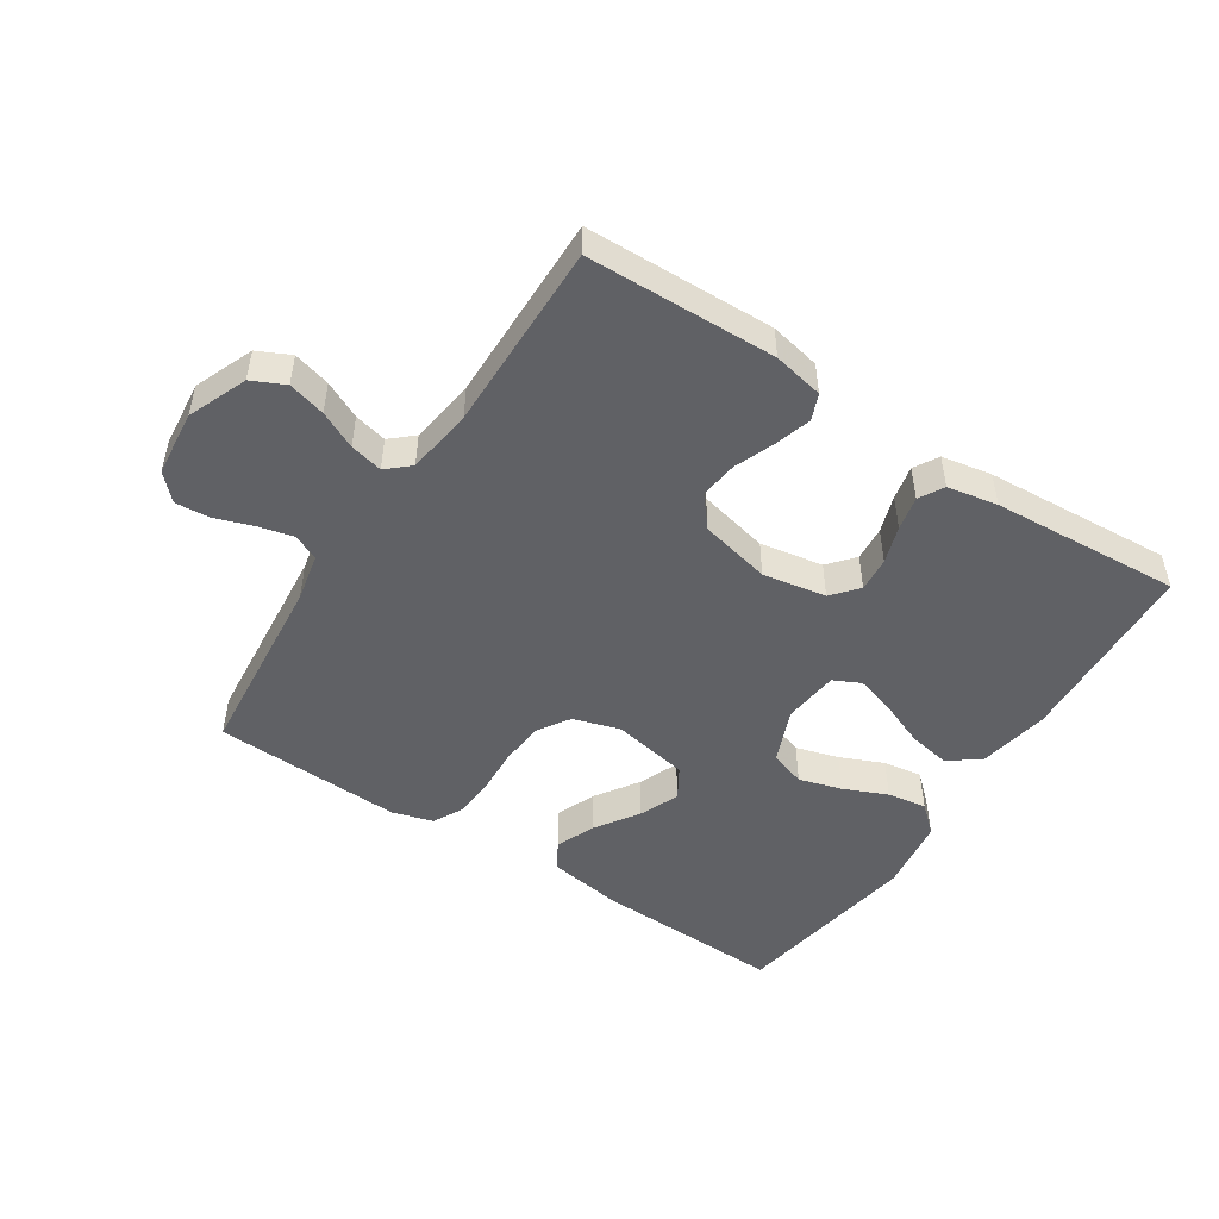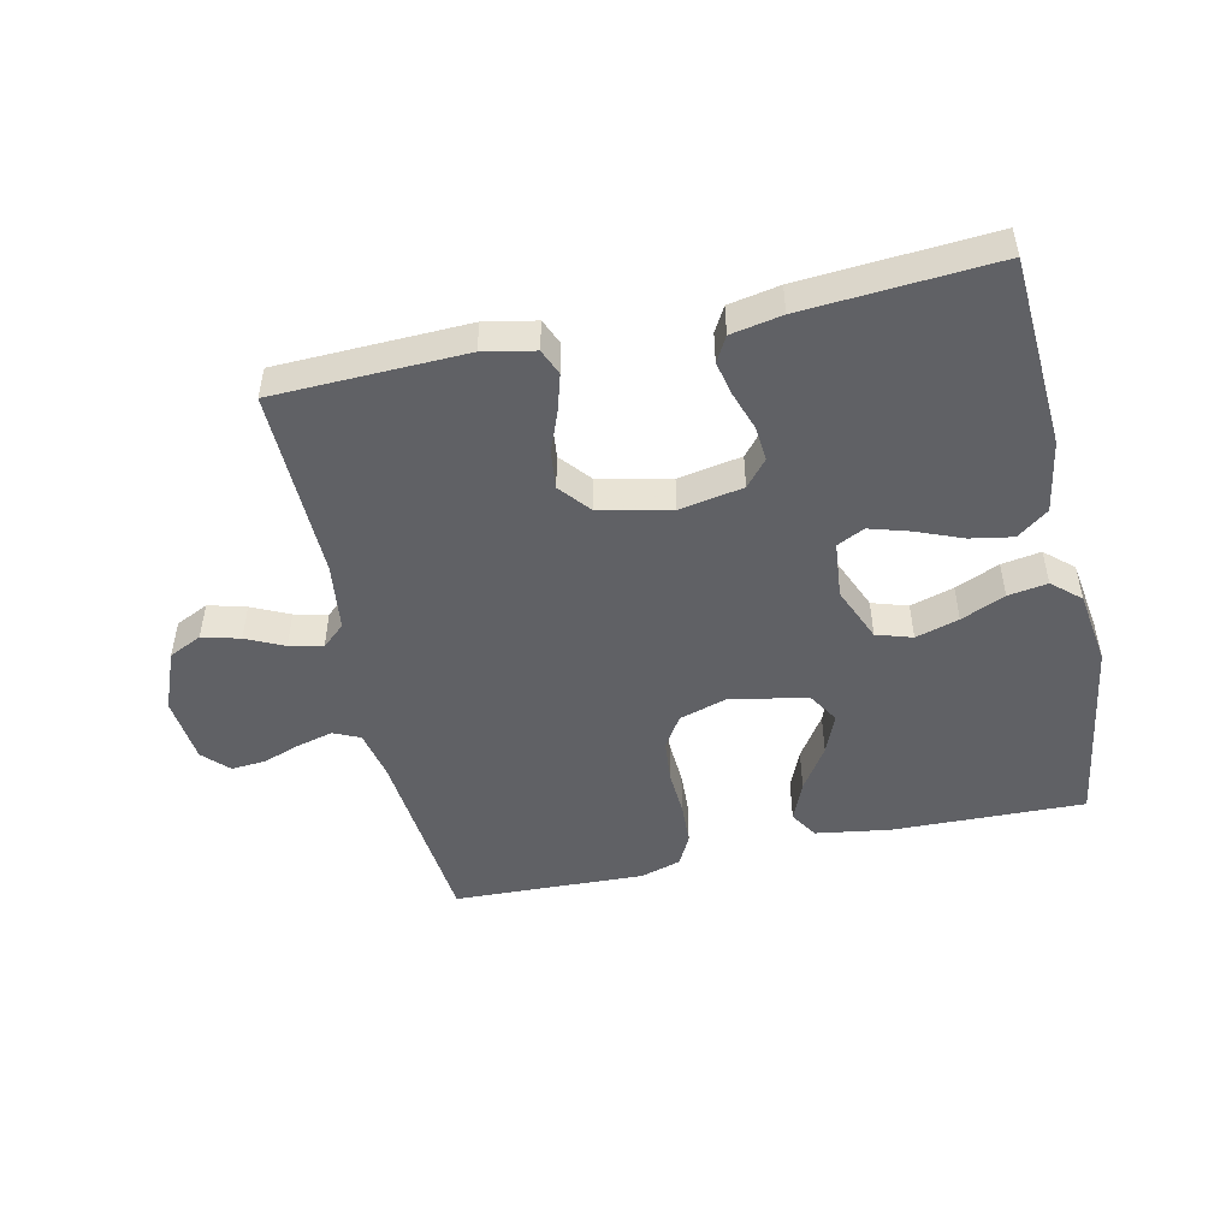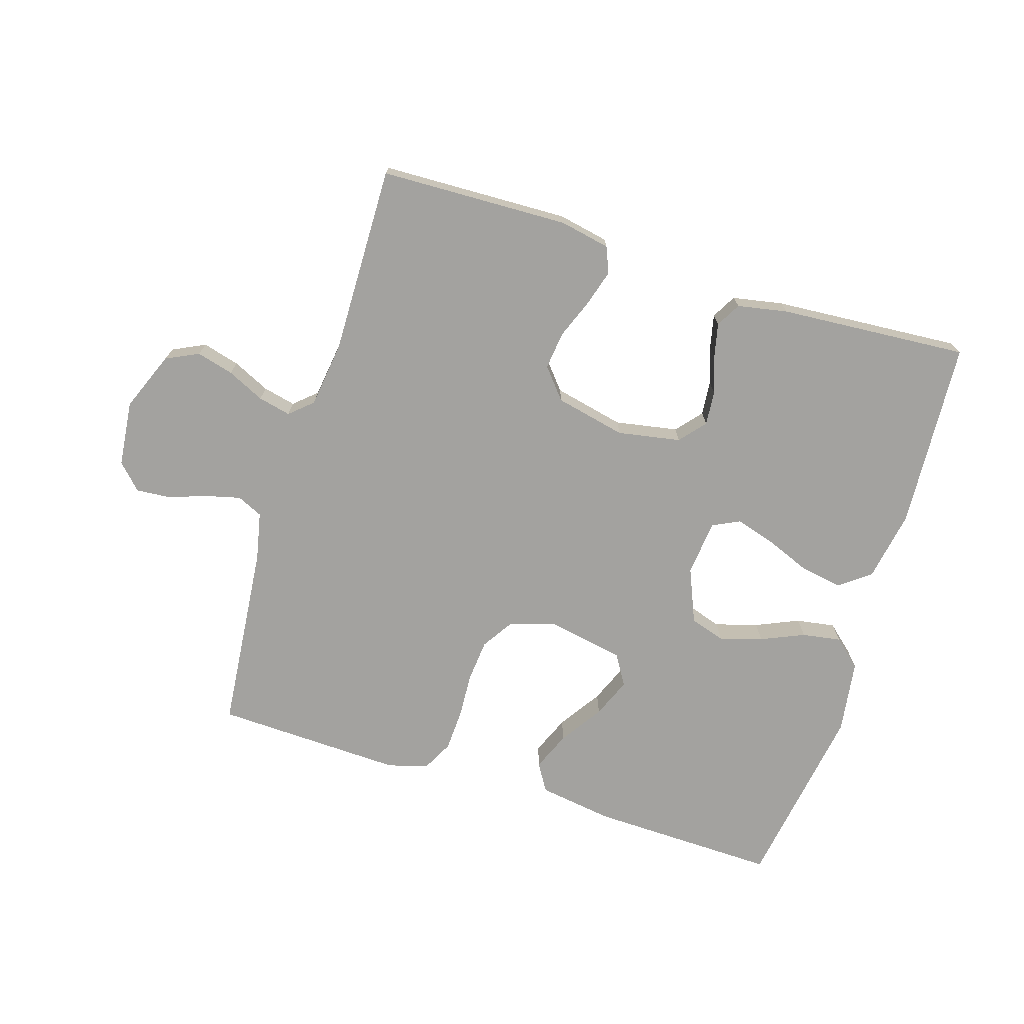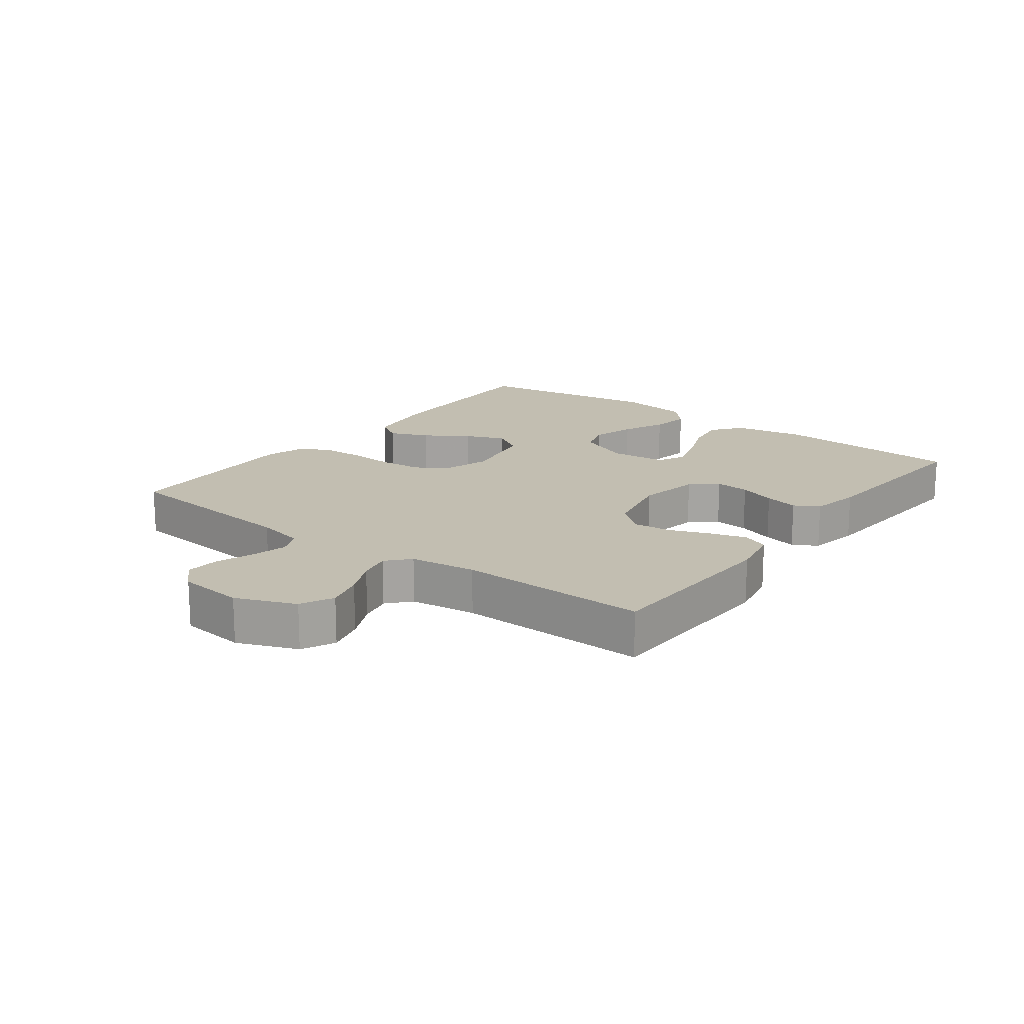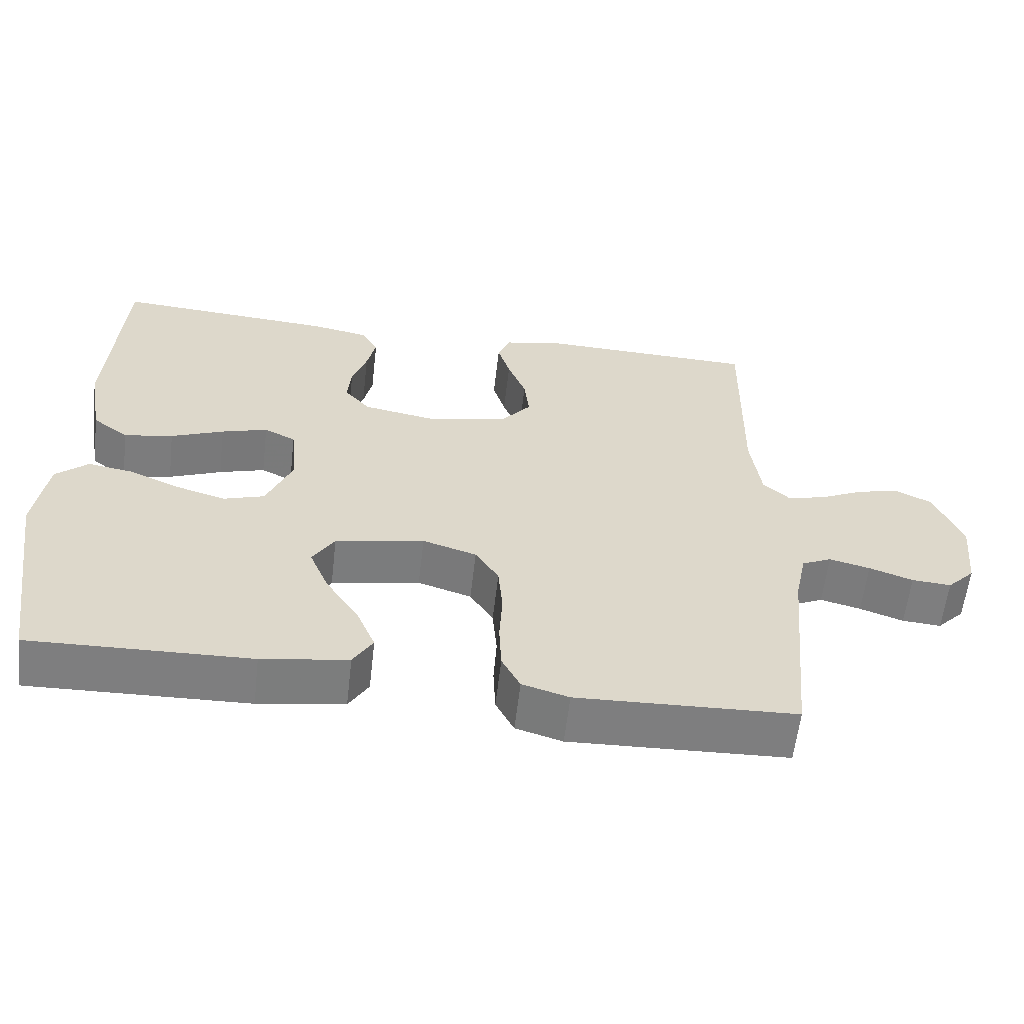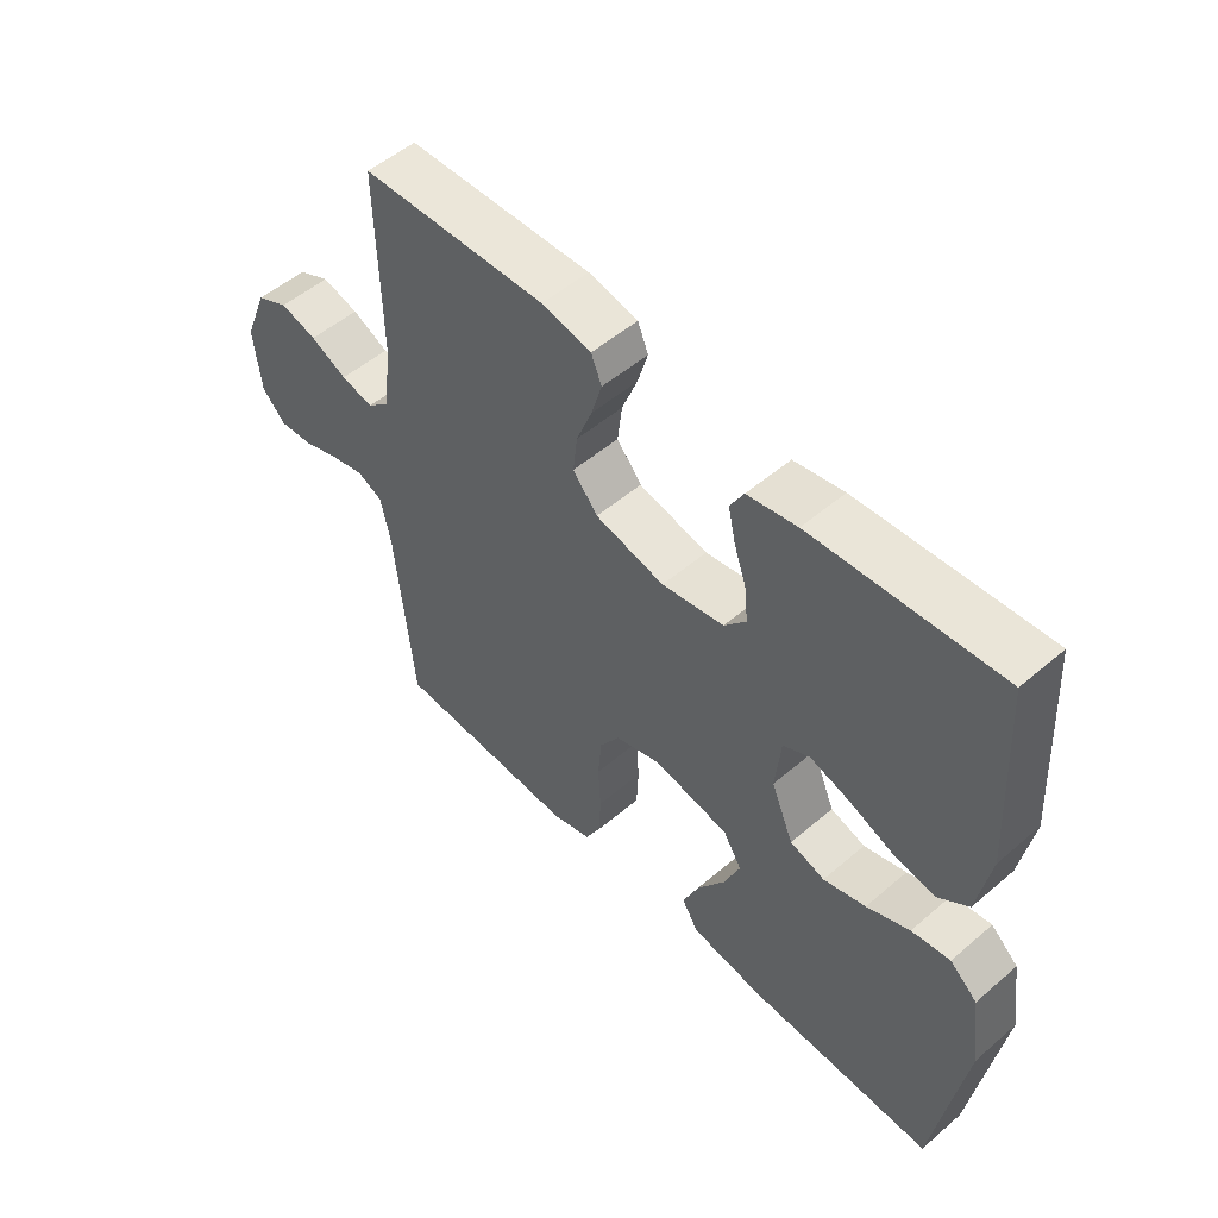
<metadata>
{"format":"obj","ext":"obj","renderer":"f3d","projection":"perspective","resolution":1024,"background":"white","views":[{"elev":-49.4,"azim":-33.3,"up":"+Y"},{"elev":-49.1,"azim":12.5,"up":"+Y"},{"elev":-72.5,"azim":-17.3,"up":"+Y"},{"elev":17.1,"azim":-52.9,"up":"+Y"},{"elev":-59.5,"azim":173.4,"up":"+Z"},{"elev":52.2,"azim":47.3,"up":"+Z"}]}
</metadata>
<code>
v 0.5 0.07 -0.5
v 0.2 0.07 -0.492
v 0.082 0.07 -0.474
v 0.055 0.07 -0.43
v 0.081 0.07 -0.368
v 0.126 0.07 -0.3
v 0.152 0.07 -0.237
v 0.122 0.07 -0.188
v 0 0.07 -0.165
v -0.074 0.07 -0.188
v -0.106 0.07 -0.238
v -0.112 0.07 -0.306
v -0.108 0.07 -0.378
v -0.111 0.07 -0.444
v -0.136 0.07 -0.492
v -0.2 0.07 -0.511
v -0.5 0.07 -0.5
v -0.529 0.07 -0.2
v -0.545 0.07 -0.124
v -0.586 0.07 -0.105
v -0.642 0.07 -0.119
v -0.702 0.07 -0.14
v -0.756 0.07 -0.144
v -0.794 0.07 -0.105
v -0.805 0.07 0
v -0.767 0.07 0.094
v -0.715 0.07 0.119
v -0.656 0.07 0.103
v -0.597 0.07 0.075
v -0.545 0.07 0.063
v -0.509 0.07 0.095
v -0.495 0.07 0.2
v -0.5 0.07 0.5
v -0.2 0.07 0.509
v -0.12 0.07 0.493
v -0.103 0.07 0.452
v -0.12 0.07 0.395
v -0.145 0.07 0.331
v -0.152 0.07 0.271
v -0.112 0.07 0.223
v 0 0.07 0.198
v 0.1 0.07 0.216
v 0.135 0.07 0.257
v 0.13 0.07 0.312
v 0.11 0.07 0.371
v 0.098 0.07 0.425
v 0.12 0.07 0.464
v 0.2 0.07 0.479
v 0.5 0.07 0.5
v 0.518 0.07 0.2
v 0.498 0.07 0.087
v 0.449 0.07 0.05
v 0.382 0.07 0.062
v 0.31 0.07 0.091
v 0.247 0.07 0.11
v 0.204 0.07 0.089
v 0.195 0.07 0
v 0.231 0.07 -0.086
v 0.287 0.07 -0.104
v 0.355 0.07 -0.084
v 0.424 0.07 -0.054
v 0.486 0.07 -0.044
v 0.53 0.07 -0.083
v 0.547 0.07 -0.2
v 0.5 0 -0.5
v 0.2 0 -0.492
v 0.082 0 -0.474
v 0.055 0 -0.43
v 0.081 0 -0.368
v 0.126 0 -0.3
v 0.152 0 -0.237
v 0.122 0 -0.188
v 0 0 -0.165
v -0.074 0 -0.188
v -0.106 0 -0.238
v -0.112 0 -0.306
v -0.108 0 -0.378
v -0.111 0 -0.444
v -0.136 0 -0.492
v -0.2 0 -0.511
v -0.5 0 -0.5
v -0.529 0 -0.2
v -0.545 0 -0.124
v -0.586 0 -0.105
v -0.642 0 -0.119
v -0.702 0 -0.14
v -0.756 0 -0.144
v -0.794 0 -0.105
v -0.805 0 0
v -0.767 0 0.094
v -0.715 0 0.119
v -0.656 0 0.103
v -0.597 0 0.075
v -0.545 0 0.063
v -0.509 0 0.095
v -0.495 0 0.2
v -0.5 0 0.5
v -0.2 0 0.509
v -0.12 0 0.493
v -0.103 0 0.452
v -0.12 0 0.395
v -0.145 0 0.331
v -0.152 0 0.271
v -0.112 0 0.223
v 0 0 0.198
v 0.1 0 0.216
v 0.135 0 0.257
v 0.13 0 0.312
v 0.11 0 0.371
v 0.098 0 0.425
v 0.12 0 0.464
v 0.2 0 0.479
v 0.5 0 0.5
v 0.518 0 0.2
v 0.498 0 0.087
v 0.449 0 0.05
v 0.382 0 0.062
v 0.31 0 0.091
v 0.247 0 0.11
v 0.204 0 0.089
v 0.195 0 0
v 0.231 0 -0.086
v 0.287 0 -0.104
v 0.355 0 -0.084
v 0.424 0 -0.054
v 0.486 0 -0.044
v 0.53 0 -0.083
v 0.547 0 -0.2
f 4 5 6
f 3 4 6
f 2 3 6
f 1 2 6
f 64 1 6
f 63 64 6
f 62 63 6
f 61 62 6
f 60 61 6
f 59 60 6 7
f 58 59 7 8
f 57 58 8 9
f 56 57 9 10
f 52 53 54
f 51 52 54
f 50 51 54
f 49 50 54
f 48 49 54
f 47 48 54
f 46 47 54
f 45 46 54
f 44 45 54
f 43 44 54 55
f 42 43 55 56
f 36 37 38
f 35 36 38
f 34 35 38
f 33 34 38
f 32 33 38
f 31 32 38 39
f 30 31 39 40
f 27 28 29
f 26 27 29
f 25 26 29
f 24 25 29
f 23 24 29
f 22 23 29
f 21 22 29
f 20 21 29 30
f 30 40 41
f 20 30 41
f 19 20 41
f 16 17 18
f 15 16 18
f 14 15 18
f 13 14 18
f 12 13 18
f 11 12 18 19
f 42 56 10
f 41 42 10
f 19 41 10
f 10 11 19
f 70 69 68
f 70 68 67
f 70 67 66
f 70 66 65
f 70 65 128
f 70 128 127
f 70 127 126
f 70 126 125
f 70 125 124
f 71 70 124 123
f 72 71 123 122
f 73 72 122 121
f 74 73 121 120
f 118 117 116
f 118 116 115
f 118 115 114
f 118 114 113
f 118 113 112
f 118 112 111
f 118 111 110
f 118 110 109
f 118 109 108
f 119 118 108 107
f 120 119 107 106
f 102 101 100
f 102 100 99
f 102 99 98
f 102 98 97
f 102 97 96
f 103 102 96 95
f 104 103 95 94
f 93 92 91
f 93 91 90
f 93 90 89
f 93 89 88
f 93 88 87
f 93 87 86
f 93 86 85
f 94 93 85 84
f 105 104 94
f 105 94 84
f 105 84 83
f 82 81 80
f 82 80 79
f 82 79 78
f 82 78 77
f 82 77 76
f 83 82 76 75
f 74 120 106
f 74 106 105
f 74 105 83
f 83 75 74
f 1 65 66 2
f 2 66 67 3
f 3 67 68 4
f 4 68 69 5
f 5 69 70 6
f 6 70 71 7
f 7 71 72 8
f 8 72 73 9
f 9 73 74 10
f 10 74 75 11
f 11 75 76 12
f 12 76 77 13
f 13 77 78 14
f 14 78 79 15
f 15 79 80 16
f 16 80 81 17
f 17 81 82 18
f 18 82 83 19
f 19 83 84 20
f 20 84 85 21
f 21 85 86 22
f 22 86 87 23
f 23 87 88 24
f 24 88 89 25
f 25 89 90 26
f 26 90 91 27
f 27 91 92 28
f 28 92 93 29
f 29 93 94 30
f 30 94 95 31
f 31 95 96 32
f 32 96 97 33
f 33 97 98 34
f 34 98 99 35
f 35 99 100 36
f 36 100 101 37
f 37 101 102 38
f 38 102 103 39
f 39 103 104 40
f 40 104 105 41
f 41 105 106 42
f 42 106 107 43
f 43 107 108 44
f 44 108 109 45
f 45 109 110 46
f 46 110 111 47
f 47 111 112 48
f 48 112 113 49
f 49 113 114 50
f 50 114 115 51
f 51 115 116 52
f 52 116 117 53
f 53 117 118 54
f 54 118 119 55
f 55 119 120 56
f 56 120 121 57
f 57 121 122 58
f 58 122 123 59
f 59 123 124 60
f 60 124 125 61
f 61 125 126 62
f 62 126 127 63
f 63 127 128 64
f 64 128 65 1

</code>
